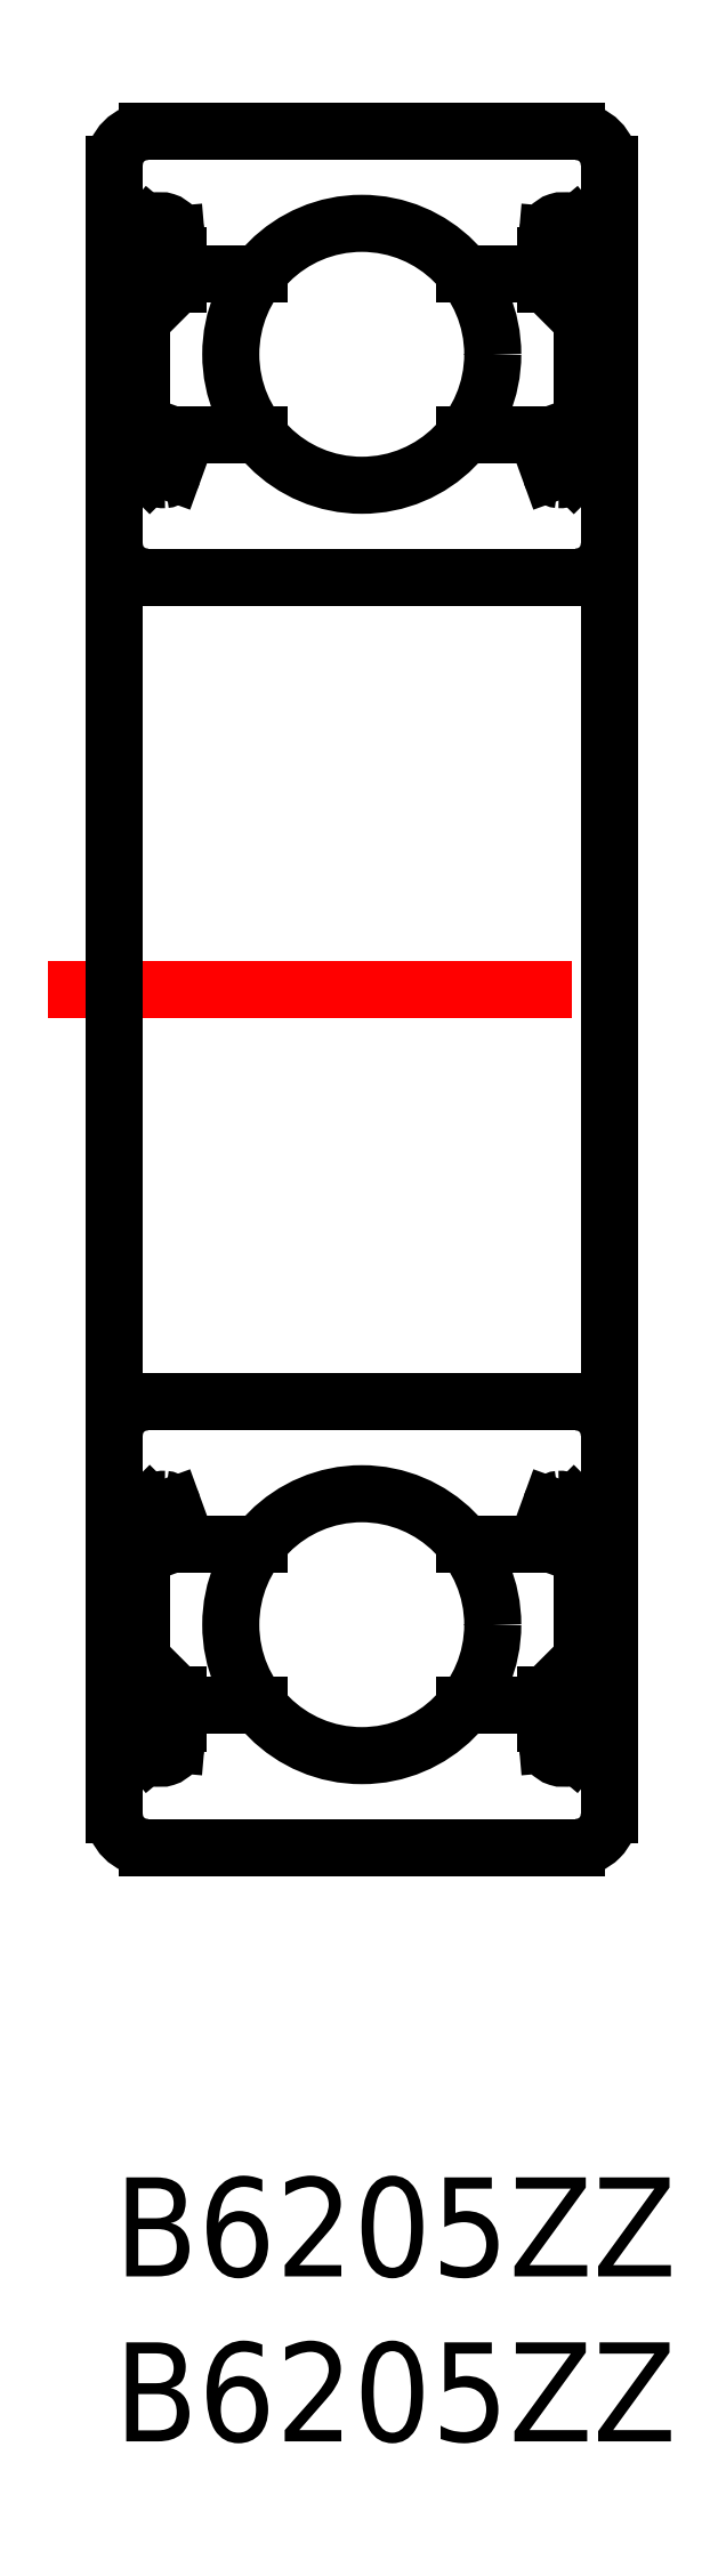
<metadata>
{"format":"dxf","ext":"dxf","renderer":"ezdxf+matplotlib","layout":"modelspace","background":"white","min_lineweight":24,"dpi":150}
</metadata>
<code>
0
SECTION
2
ENTITIES
0
INSERT
8
MSM_CONTINUOUS
2
*U2
10
0
20
0
30
0
0
INSERT
8
MSM_CONTINUOUS
2
*U3
10
0
20
0
30
0
0
LINE
8
MSM_CONTINUOUS
10
1
20
10
30
0
11
14
21
10
31
0
0
LINE
8
MSM_CONTINUOUS
10
1
20
48.5
30
0
11
14
21
48.5
31
0
0
LINE
8
MSM_CONTINUOUS
10
1
20
62
30
0
11
14
21
62
31
0
0
LINE
8
MSM_CONTINUOUS
10
1
20
23.5
30
0
11
14
21
23.5
31
0
0
LINE
8
MSM_CENTER
10
-2
20
36
30
0
11
17
21
36
31
0
0
LINE
8
MSM_CONTINUOUS
10
0
20
61
30
0
11
-1.137e-13
21
11
31
0
0
CIRCLE
8
MSM_CONTINUOUS
10
7.5
20
55.25
30
0
40
3.969
0
LINE
8
MSM_CONTINUOUS
10
0.53
20
56.4
30
0
11
0.53
21
52.6
31
0
0
LINE
8
MSM_CONTINUOUS
10
0.83
20
56.28
30
0
11
0.83
21
52.6
31
0
0
ARC
8
MSM_CONTINUOUS
10
0.2
20
51.8
30
0
40
0.2
50
90
51
180
0
LINE
8
MSM_CONTINUOUS
10
2.341
20
52.8
30
0
11
4.378
21
52.8
31
0
0
ARC
8
MSM_CONTINUOUS
10
1.498
20
52.05
30
0
40
0.5996
50
225
51
272.8
0
ARC
8
MSM_CONTINUOUS
10
1.5
20
51.75
30
0
40
0.3002
50
275.3
51
340
0
LINE
8
MSM_CONTINUOUS
10
1.45
20
52.6
30
0
11
0.83
21
52.6
31
0
0
LINE
8
MSM_CONTINUOUS
10
0.83
20
52.3
30
0
11
1.45
21
52.3
31
0
0
LINE
8
MSM_CONTINUOUS
10
0.6999
20
52
30
0
11
1.074
21
51.63
31
0
0
ARC
8
MSM_CONTINUOUS
10
0.83
20
52.6
30
0
40
0.3
50
180
51
270
0
LINE
8
MSM_CONTINUOUS
10
0.2
20
52
30
0
11
0.6999
21
52
31
0
0
LINE
8
MSM_CONTINUOUS
10
1.45
20
52.3
30
0
11
1.45
21
52.6
31
0
0
LINE
8
MSM_CONTINUOUS
10
1.782
20
51.65
30
0
11
2.153
21
52.67
31
0
0
ARC
8
MSM_CONTINUOUS
10
2.341
20
52.6
30
0
40
0.2
50
90
51
160
0
ARC
8
MSM_CONTINUOUS
10
0.2
20
59
30
0
40
0.2
50
180
51
270
0
LINE
8
MSM_CONTINUOUS
10
1.93
20
58.23
30
0
11
1.93
21
57.38
31
0
0
LINE
8
MSM_CONTINUOUS
10
1.574
20
58.85
30
0
11
1.63
21
57.5
31
0
0
LINE
8
MSM_CONTINUOUS
10
1.63
20
57.5
30
0
11
0.53
21
56.4
31
0
0
LINE
8
MSM_CONTINUOUS
10
1.93
20
57.38
30
0
11
0.83
21
56.28
31
0
0
LINE
8
MSM_CONTINUOUS
10
2.159
20
57.7
30
0
11
4.378
21
57.7
31
0
0
ARC
8
MSM_CONTINUOUS
10
1.414
20
58.84
30
0
40
0.16
50
2.375
51
140
0
ARC
8
MSM_CONTINUOUS
10
1.415
20
58.84
30
0
40
0.46
50
4.987
51
139.9
0
ARC
8
MSM_CONTINUOUS
10
1.009
20
58.61
30
0
40
0.3
50
139.9
51
230
0
LINE
8
MSM_CONTINUOUS
10
0.7797
20
58.8
30
0
11
1.063
21
59.14
31
0
0
LINE
8
MSM_CONTINUOUS
10
0.2
20
58.8
30
0
11
0.78
21
58.8
31
0
0
LINE
8
MSM_CONTINUOUS
10
1.046
20
58.18
30
0
11
1.239
21
58.41
31
0
0
LINE
8
MSM_CONTINUOUS
10
1.239
20
58.41
30
0
11
1.01
21
58.61
31
0
0
LINE
8
MSM_CONTINUOUS
10
1.046
20
58.18
30
0
11
0.8164
21
58.38
31
0
0
LINE
8
MSM_CONTINUOUS
10
1.01
20
58.61
30
0
11
1.292
21
58.94
31
0
0
LINE
8
MSM_CONTINUOUS
10
1.873
20
58.88
30
0
11
1.96
21
57.88
31
0
0
ARC
8
MSM_CONTINUOUS
10
2.159
20
57.9
30
0
40
0.2
50
185
51
270
0
LINE
8
MSM_CONTINUOUS
10
15
20
61
30
0
11
15
21
11
31
0
0
ARC
8
MSM_CONTINUOUS
10
1
20
61
30
0
40
1
50
90
51
180
0
ARC
8
MSM_CONTINUOUS
10
14
20
61
30
0
40
1
50
0
51
90
0
ARC
8
MSM_CONTINUOUS
10
14
20
49.5
30
0
40
1
50
270
51
0
0
ARC
8
MSM_CONTINUOUS
10
1
20
49.5
30
0
40
1
50
180
51
270
0
ARC
8
MSM_CONTINUOUS
10
1
20
11
30
0
40
1
50
180
51
270
0
ARC
8
MSM_CONTINUOUS
10
14
20
11
30
0
40
1
50
270
51
0
0
ARC
8
MSM_CONTINUOUS
10
14
20
22.5
30
0
40
1
50
0
51
90
0
ARC
8
MSM_CONTINUOUS
10
1
20
22.5
30
0
40
1
50
90
51
180
0
LINE
8
MSM_CONTINUOUS
10
14.47
20
56.4
30
0
11
14.47
21
52.6
31
0
0
LINE
8
MSM_CONTINUOUS
10
14.17
20
56.28
30
0
11
14.17
21
52.6
31
0
0
ARC
8
MSM_CONTINUOUS
10
14.8
20
51.8
30
0
40
0.2
50
7e-15
51
90
0
LINE
8
MSM_CONTINUOUS
10
12.66
20
52.8
30
0
11
10.62
21
52.8
31
0
0
ARC
8
MSM_CONTINUOUS
10
13.5
20
52.05
30
0
40
0.5996
50
267.2
51
315
0
ARC
8
MSM_CONTINUOUS
10
13.5
20
51.75
30
0
40
0.3002
50
200
51
264.7
0
LINE
8
MSM_CONTINUOUS
10
13.55
20
52.6
30
0
11
14.17
21
52.6
31
0
0
LINE
8
MSM_CONTINUOUS
10
14.17
20
52.3
30
0
11
13.55
21
52.3
31
0
0
LINE
8
MSM_CONTINUOUS
10
14.3
20
52
30
0
11
13.93
21
51.63
31
0
0
ARC
8
MSM_CONTINUOUS
10
14.17
20
52.6
30
0
40
0.3
50
270
51
7e-15
0
LINE
8
MSM_CONTINUOUS
10
14.8
20
52
30
0
11
14.3
21
52
31
0
0
LINE
8
MSM_CONTINUOUS
10
13.55
20
52.3
30
0
11
13.55
21
52.6
31
0
0
LINE
8
MSM_CONTINUOUS
10
13.22
20
51.65
30
0
11
12.85
21
52.67
31
0
0
ARC
8
MSM_CONTINUOUS
10
12.66
20
52.6
30
0
40
0.2
50
19.97
51
90
0
ARC
8
MSM_CONTINUOUS
10
14.8
20
59
30
0
40
0.2
50
270
51
7e-15
0
LINE
8
MSM_CONTINUOUS
10
13.07
20
58.23
30
0
11
13.07
21
57.38
31
0
0
LINE
8
MSM_CONTINUOUS
10
13.43
20
58.85
30
0
11
13.37
21
57.5
31
0
0
LINE
8
MSM_CONTINUOUS
10
13.37
20
57.5
30
0
11
14.47
21
56.4
31
0
0
LINE
8
MSM_CONTINUOUS
10
13.07
20
57.38
30
0
11
14.17
21
56.28
31
0
0
LINE
8
MSM_CONTINUOUS
10
12.84
20
57.7
30
0
11
10.62
21
57.7
31
0
0
ARC
8
MSM_CONTINUOUS
10
13.59
20
58.84
30
0
40
0.16
50
40.01
51
177.6
0
ARC
8
MSM_CONTINUOUS
10
13.59
20
58.84
30
0
40
0.46
50
40.09
51
175
0
ARC
8
MSM_CONTINUOUS
10
13.99
20
58.61
30
0
40
0.3
50
310
51
40.09
0
LINE
8
MSM_CONTINUOUS
10
14.22
20
58.8
30
0
11
13.94
21
59.14
31
0
0
LINE
8
MSM_CONTINUOUS
10
14.8
20
58.8
30
0
11
14.22
21
58.8
31
0
0
LINE
8
MSM_CONTINUOUS
10
13.95
20
58.18
30
0
11
13.76
21
58.41
31
0
0
LINE
8
MSM_CONTINUOUS
10
13.76
20
58.41
30
0
11
13.99
21
58.61
31
0
0
LINE
8
MSM_CONTINUOUS
10
13.95
20
58.18
30
0
11
14.18
21
58.38
31
0
0
LINE
8
MSM_CONTINUOUS
10
13.99
20
58.61
30
0
11
13.71
21
58.94
31
0
0
LINE
8
MSM_CONTINUOUS
10
13.13
20
58.88
30
0
11
13.04
21
57.88
31
0
0
ARC
8
MSM_CONTINUOUS
10
12.84
20
57.9
30
0
40
0.2
50
270
51
355
0
CIRCLE
8
MSM_CONTINUOUS
10
7.5
20
16.75
30
0
40
3.969
0
LINE
8
MSM_CONTINUOUS
10
0.53
20
15.6
30
0
11
0.53
21
19.4
31
0
0
LINE
8
MSM_CONTINUOUS
10
0.83
20
15.72
30
0
11
0.83
21
19.4
31
0
0
ARC
8
MSM_CONTINUOUS
10
0.2
20
20.2
30
0
40
0.2
50
180
51
270
0
LINE
8
MSM_CONTINUOUS
10
2.341
20
19.2
30
0
11
4.378
21
19.2
31
0
0
ARC
8
MSM_CONTINUOUS
10
1.498
20
19.95
30
0
40
0.5996
50
87.17
51
135
0
ARC
8
MSM_CONTINUOUS
10
1.5
20
20.25
30
0
40
0.3002
50
19.97
51
84.73
0
LINE
8
MSM_CONTINUOUS
10
1.45
20
19.4
30
0
11
0.83
21
19.4
31
0
0
LINE
8
MSM_CONTINUOUS
10
0.83
20
19.7
30
0
11
1.45
21
19.7
31
0
0
LINE
8
MSM_CONTINUOUS
10
0.6999
20
20
30
0
11
1.074
21
20.37
31
0
0
ARC
8
MSM_CONTINUOUS
10
0.83
20
19.4
30
0
40
0.3
50
90
51
180
0
LINE
8
MSM_CONTINUOUS
10
0.2
20
20
30
0
11
0.6999
21
20
31
0
0
LINE
8
MSM_CONTINUOUS
10
1.45
20
19.7
30
0
11
1.45
21
19.4
31
0
0
LINE
8
MSM_CONTINUOUS
10
1.782
20
20.35
30
0
11
2.153
21
19.33
31
0
0
ARC
8
MSM_CONTINUOUS
10
2.341
20
19.4
30
0
40
0.2
50
200
51
270
0
ARC
8
MSM_CONTINUOUS
10
0.2
20
13
30
0
40
0.2
50
90
51
180
0
LINE
8
MSM_CONTINUOUS
10
1.93
20
13.77
30
0
11
1.93
21
14.62
31
0
0
LINE
8
MSM_CONTINUOUS
10
1.574
20
13.15
30
0
11
1.63
21
14.5
31
0
0
LINE
8
MSM_CONTINUOUS
10
1.63
20
14.5
30
0
11
0.53
21
15.6
31
0
0
LINE
8
MSM_CONTINUOUS
10
1.93
20
14.62
30
0
11
0.83
21
15.72
31
0
0
LINE
8
MSM_CONTINUOUS
10
2.159
20
14.3
30
0
11
4.378
21
14.3
31
0
0
ARC
8
MSM_CONTINUOUS
10
1.414
20
13.16
30
0
40
0.16
50
220
51
357.6
0
ARC
8
MSM_CONTINUOUS
10
1.415
20
13.16
30
0
40
0.46
50
220.1
51
355
0
ARC
8
MSM_CONTINUOUS
10
1.009
20
13.39
30
0
40
0.3
50
130
51
220.1
0
LINE
8
MSM_CONTINUOUS
10
0.7797
20
13.2
30
0
11
1.063
21
12.86
31
0
0
LINE
8
MSM_CONTINUOUS
10
0.2
20
13.2
30
0
11
0.78
21
13.2
31
0
0
LINE
8
MSM_CONTINUOUS
10
1.046
20
13.82
30
0
11
1.239
21
13.59
31
0
0
LINE
8
MSM_CONTINUOUS
10
1.239
20
13.59
30
0
11
1.01
21
13.39
31
0
0
LINE
8
MSM_CONTINUOUS
10
1.046
20
13.82
30
0
11
0.8164
21
13.62
31
0
0
LINE
8
MSM_CONTINUOUS
10
1.01
20
13.39
30
0
11
1.292
21
13.06
31
0
0
LINE
8
MSM_CONTINUOUS
10
1.873
20
13.12
30
0
11
1.96
21
14.12
31
0
0
ARC
8
MSM_CONTINUOUS
10
2.159
20
14.1
30
0
40
0.2
50
90
51
175
0
LINE
8
MSM_CONTINUOUS
10
14.47
20
15.6
30
0
11
14.47
21
19.4
31
0
0
LINE
8
MSM_CONTINUOUS
10
14.17
20
15.72
30
0
11
14.17
21
19.4
31
0
0
ARC
8
MSM_CONTINUOUS
10
14.8
20
20.2
30
0
40
0.2
50
270
51
0
0
LINE
8
MSM_CONTINUOUS
10
12.66
20
19.2
30
0
11
10.62
21
19.2
31
0
0
ARC
8
MSM_CONTINUOUS
10
13.5
20
19.95
30
0
40
0.5996
50
45
51
92.83
0
ARC
8
MSM_CONTINUOUS
10
13.5
20
20.25
30
0
40
0.3002
50
95.27
51
160
0
LINE
8
MSM_CONTINUOUS
10
13.55
20
19.4
30
0
11
14.17
21
19.4
31
0
0
LINE
8
MSM_CONTINUOUS
10
14.17
20
19.7
30
0
11
13.55
21
19.7
31
0
0
LINE
8
MSM_CONTINUOUS
10
14.3
20
20
30
0
11
13.93
21
20.37
31
0
0
ARC
8
MSM_CONTINUOUS
10
14.17
20
19.4
30
0
40
0.3
50
0
51
90
0
LINE
8
MSM_CONTINUOUS
10
14.8
20
20
30
0
11
14.3
21
20
31
0
0
LINE
8
MSM_CONTINUOUS
10
13.55
20
19.7
30
0
11
13.55
21
19.4
31
0
0
LINE
8
MSM_CONTINUOUS
10
13.22
20
20.35
30
0
11
12.85
21
19.33
31
0
0
ARC
8
MSM_CONTINUOUS
10
12.66
20
19.4
30
0
40
0.2
50
270
51
340
0
ARC
8
MSM_CONTINUOUS
10
14.8
20
13
30
0
40
0.2
50
0
51
90
0
LINE
8
MSM_CONTINUOUS
10
13.07
20
13.77
30
0
11
13.07
21
14.62
31
0
0
LINE
8
MSM_CONTINUOUS
10
13.43
20
13.15
30
0
11
13.37
21
14.5
31
0
0
LINE
8
MSM_CONTINUOUS
10
13.37
20
14.5
30
0
11
14.47
21
15.6
31
0
0
LINE
8
MSM_CONTINUOUS
10
13.07
20
14.62
30
0
11
14.17
21
15.72
31
0
0
LINE
8
MSM_CONTINUOUS
10
12.84
20
14.3
30
0
11
10.62
21
14.3
31
0
0
ARC
8
MSM_CONTINUOUS
10
13.59
20
13.16
30
0
40
0.16
50
182.4
51
320
0
ARC
8
MSM_CONTINUOUS
10
13.59
20
13.16
30
0
40
0.46
50
185
51
319.9
0
ARC
8
MSM_CONTINUOUS
10
13.99
20
13.39
30
0
40
0.3
50
319.9
51
50
0
LINE
8
MSM_CONTINUOUS
10
14.22
20
13.2
30
0
11
13.94
21
12.86
31
0
0
LINE
8
MSM_CONTINUOUS
10
14.8
20
13.2
30
0
11
14.22
21
13.2
31
0
0
LINE
8
MSM_CONTINUOUS
10
13.95
20
13.82
30
0
11
13.76
21
13.59
31
0
0
LINE
8
MSM_CONTINUOUS
10
13.76
20
13.59
30
0
11
13.99
21
13.39
31
0
0
LINE
8
MSM_CONTINUOUS
10
13.95
20
13.82
30
0
11
14.18
21
13.62
31
0
0
LINE
8
MSM_CONTINUOUS
10
13.99
20
13.39
30
0
11
13.71
21
13.06
31
0
0
LINE
8
MSM_CONTINUOUS
10
13.13
20
13.12
30
0
11
13.04
21
14.12
31
0
0
ARC
8
MSM_CONTINUOUS
10
12.84
20
14.1
30
0
40
0.2
50
4.987
51
90
0
ENDSEC
0
EOF

</code>
